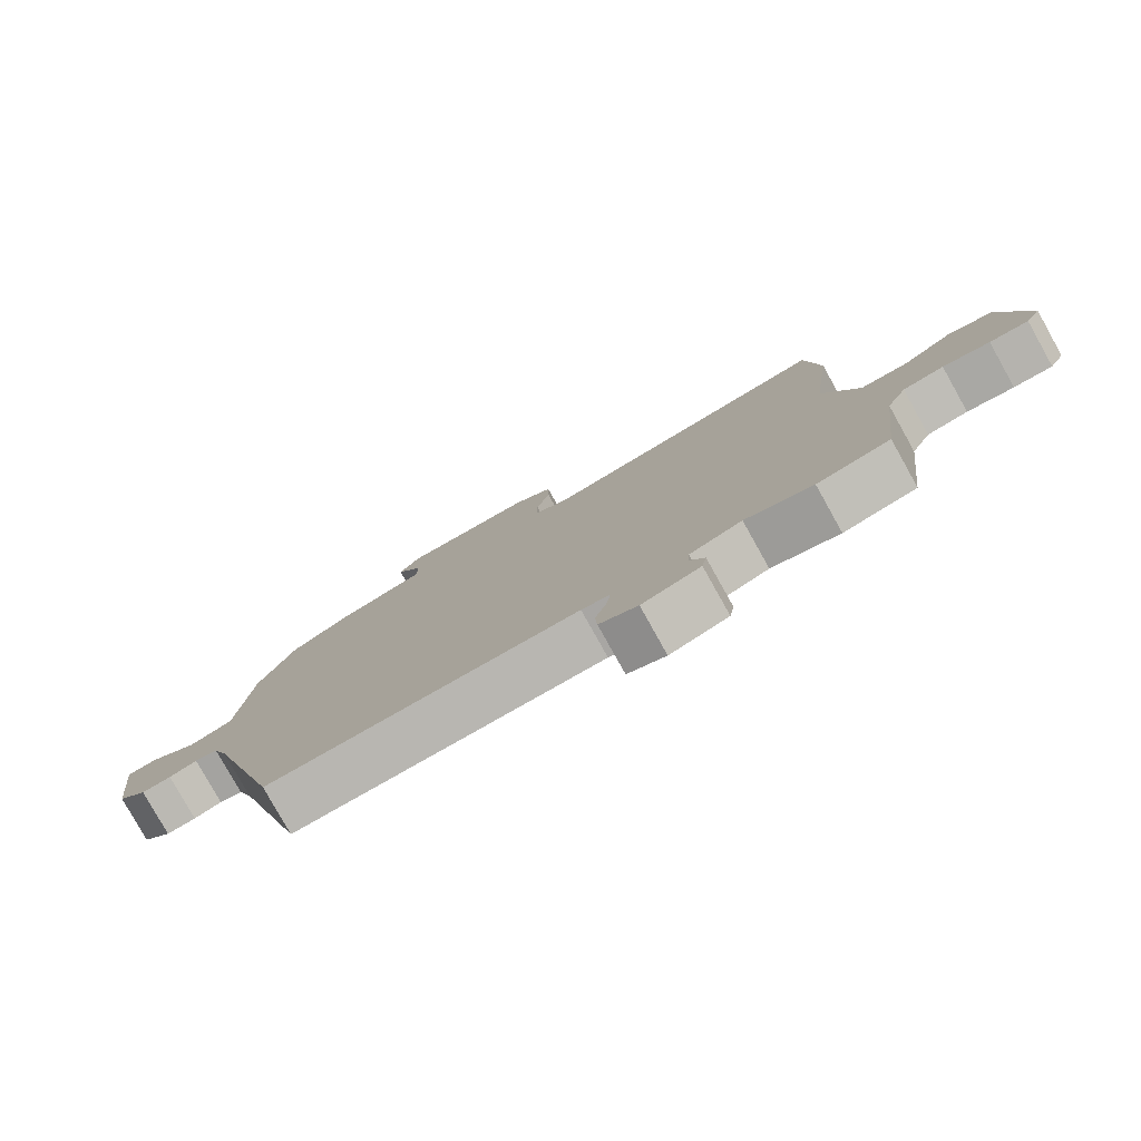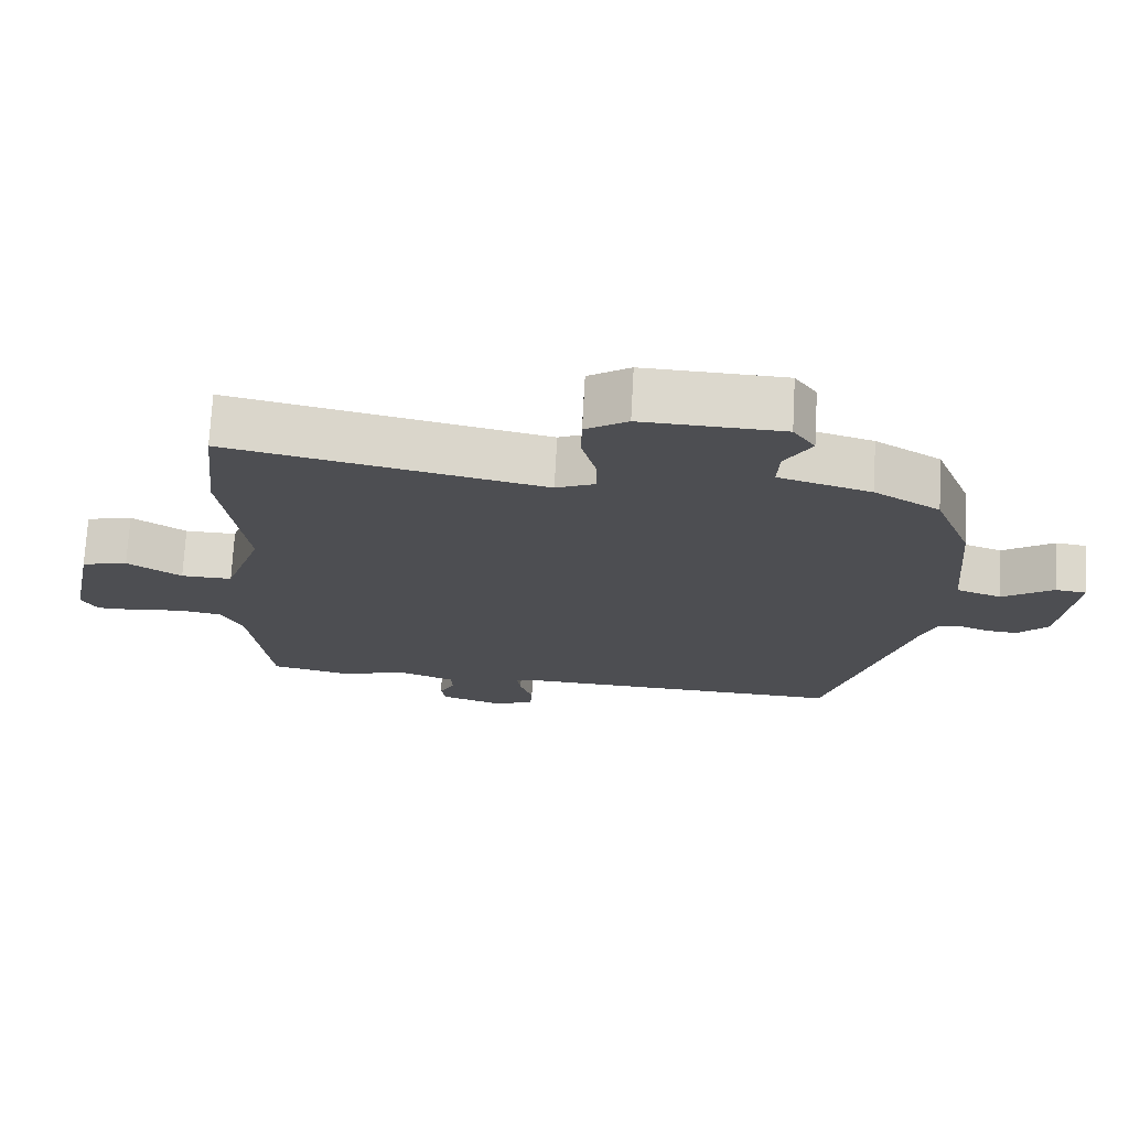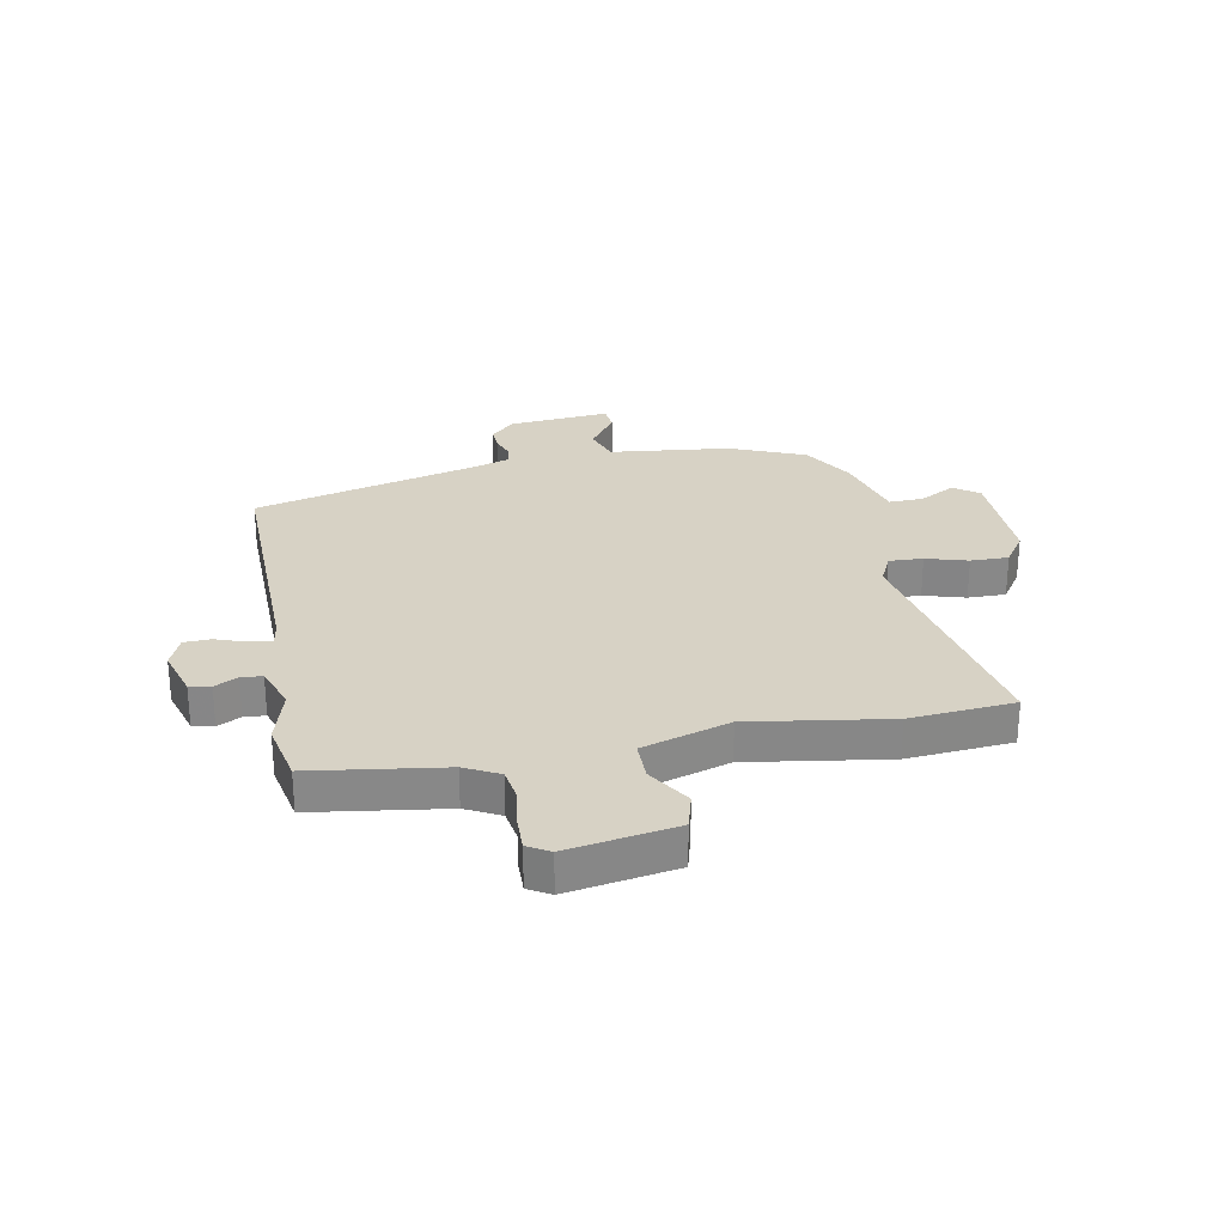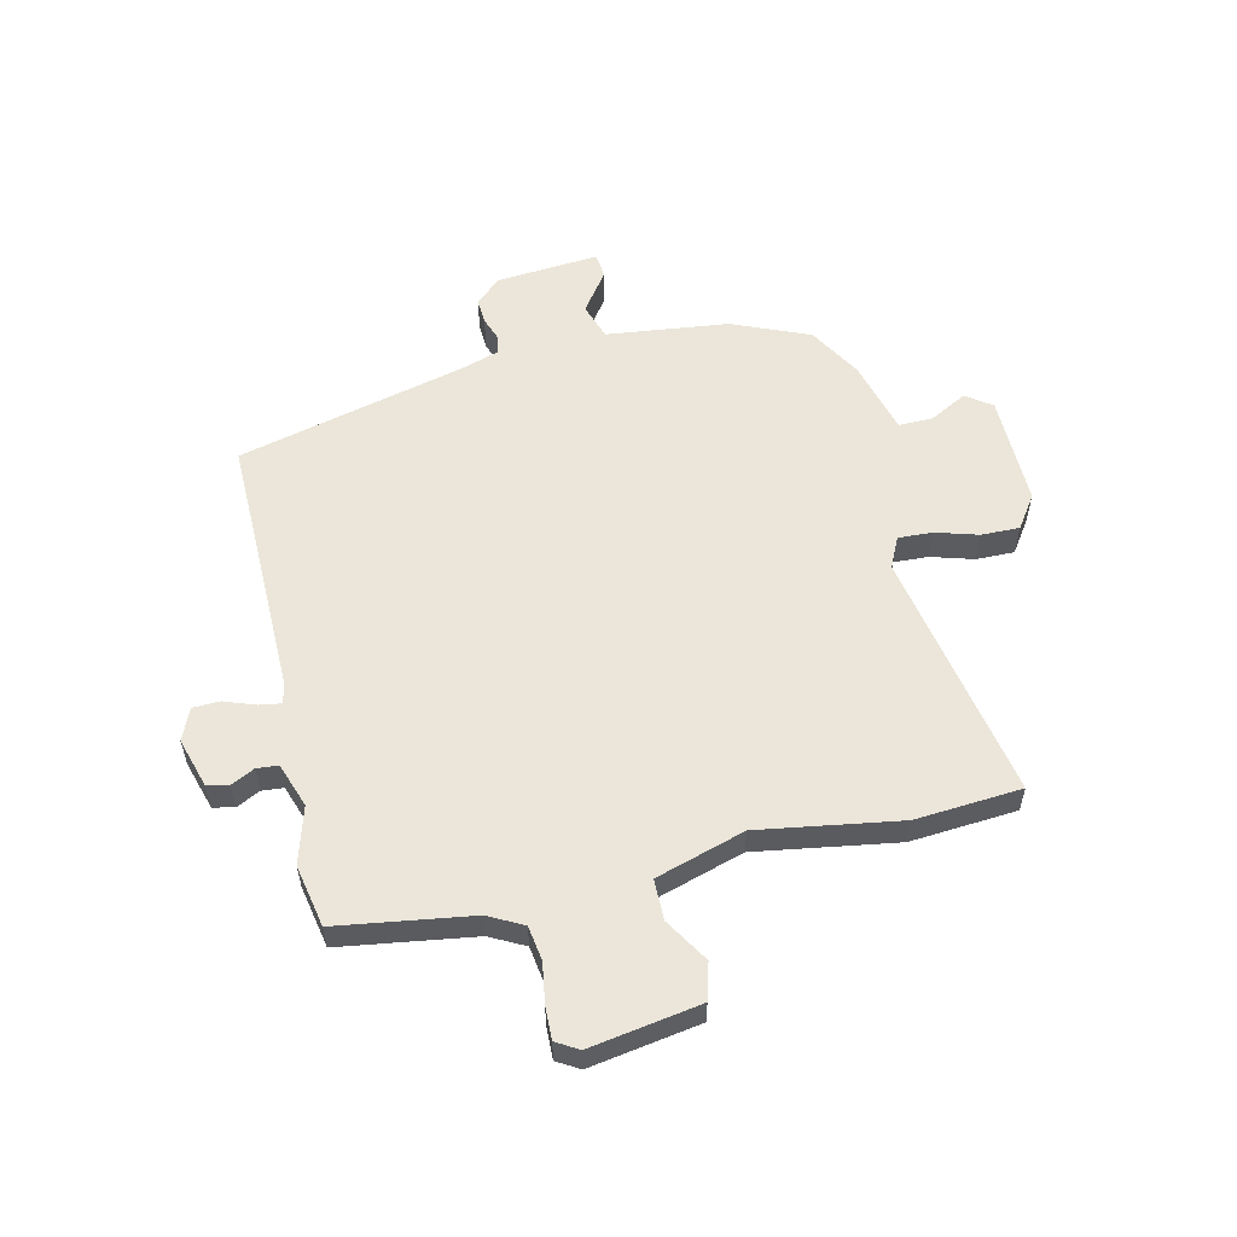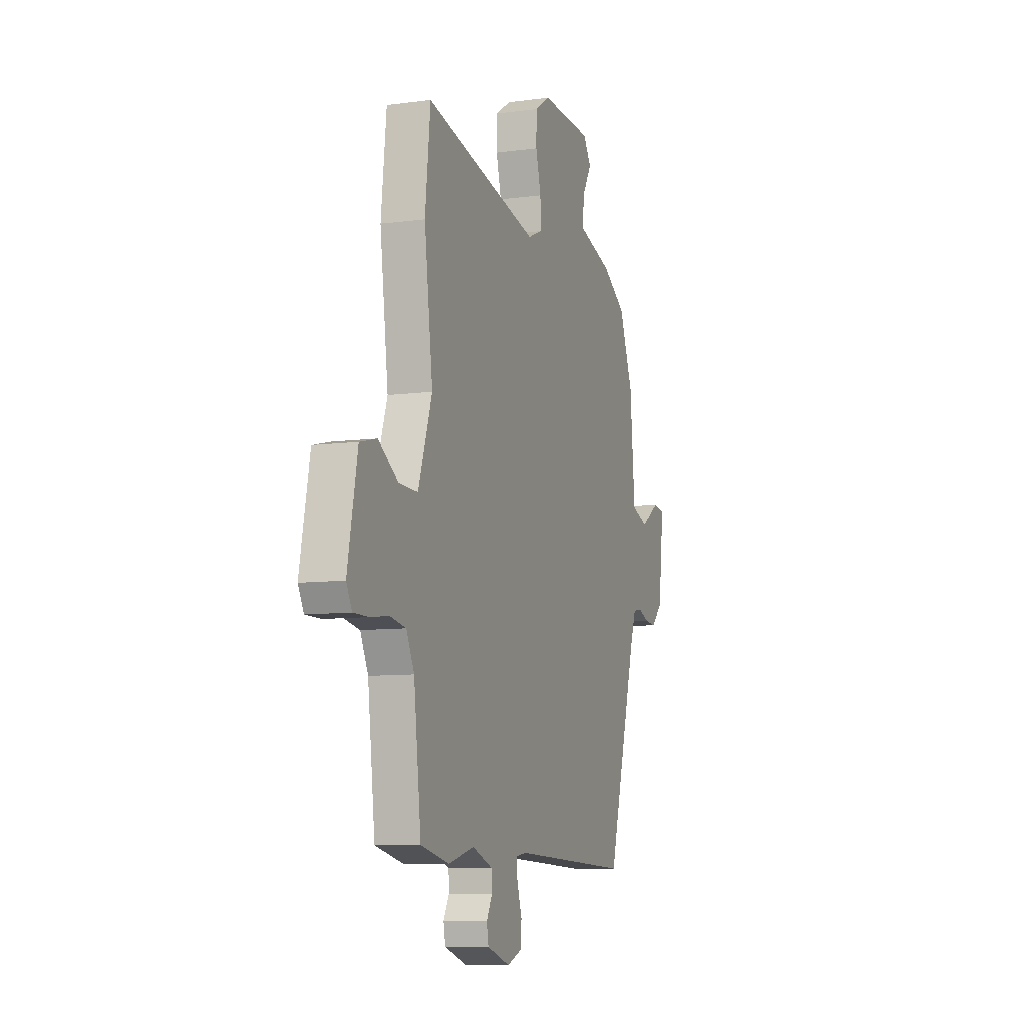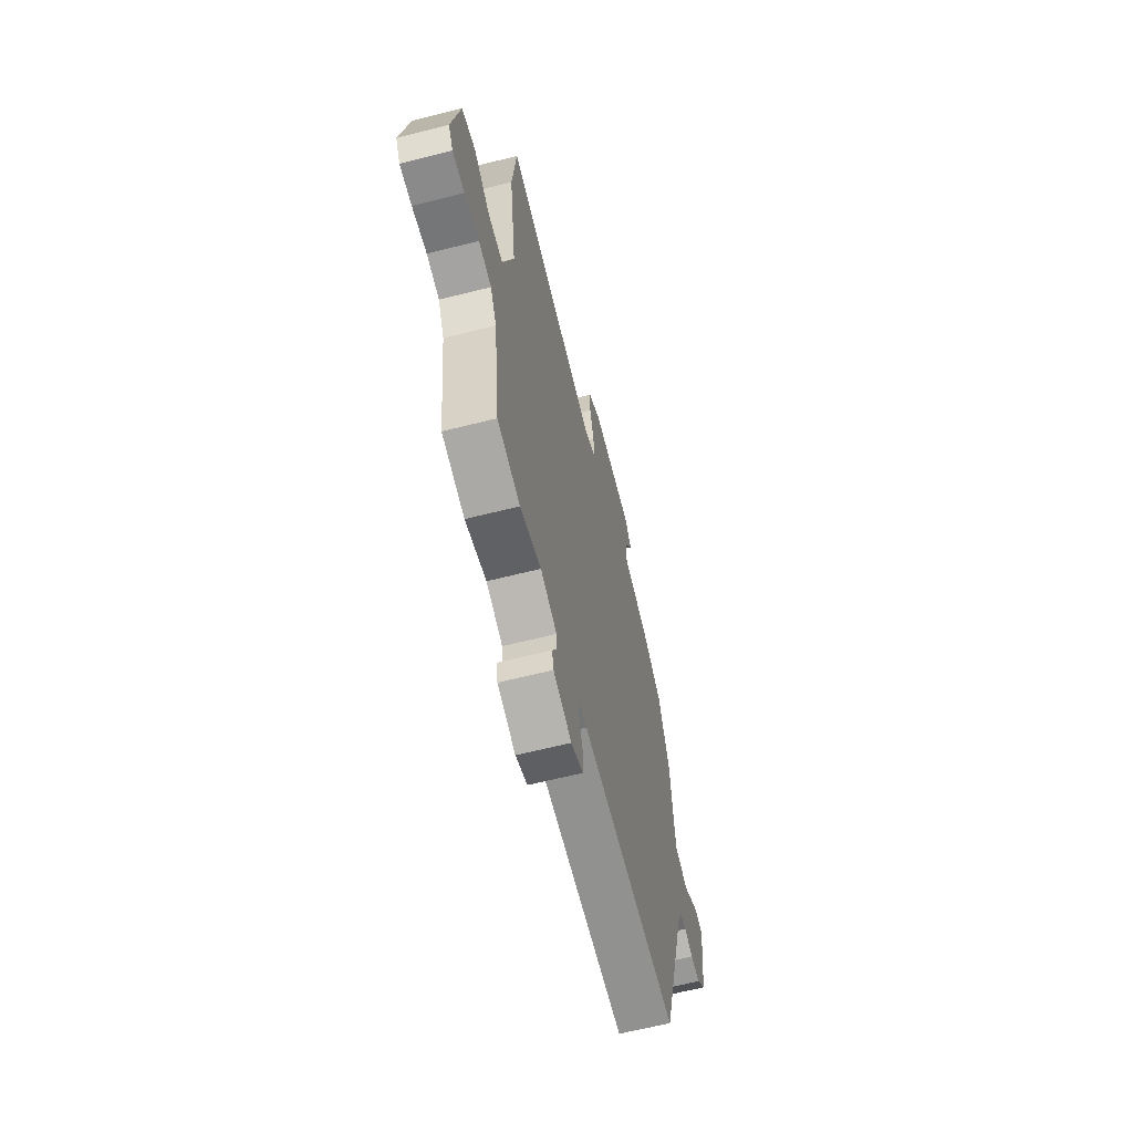
<metadata>
{"format":"obj","ext":"obj","renderer":"f3d","projection":"perspective","resolution":1024,"background":"white","views":[{"elev":-79.9,"azim":-150.8,"up":"+Z"},{"elev":72.9,"azim":3.1,"up":"+Z"},{"elev":27.6,"azim":-99.3,"up":"+Y"},{"elev":56.4,"azim":-101.3,"up":"+Y"},{"elev":-8.8,"azim":-70.2,"up":"+Z"},{"elev":-63.6,"azim":-75.7,"up":"+Z"}]}
</metadata>
<code>
v -0.51 0.07 0.407
v -0.49 0.07 0.594
v -0.049 0.07 0.498
v 0.006 0.07 0.522
v 0.005 0.07 0.583
v -0.015 0.07 0.658
v -0.014 0.07 0.726
v 0.045 0.07 0.764
v 0.242 0.07 0.756
v 0.273 0.07 0.71
v 0.236 0.07 0.646
v 0.233 0.07 0.585
v 0.363 0.07 0.546
v 0.455 0.07 0.489
v 0.508 0.07 0.352
v 0.527 0.07 0.135
v 0.591 0.07 0.112
v 0.663 0.07 0.16
v 0.707 0.07 0.154
v 0.686 0.07 -0.027
v 0.643 0.07 -0.07
v 0.599 0.07 -0.066
v 0.558 0.07 -0.05
v 0.524 0.07 -0.056
v 0.501 0.07 -0.12
v 0.387 0.07 -0.521
v -0.072 0.07 -0.501
v -0.114 0.07 -0.507
v -0.109 0.07 -0.547
v -0.091 0.07 -0.602
v -0.094 0.07 -0.65
v -0.151 0.07 -0.672
v -0.238 0.07 -0.643
v -0.245 0.07 -0.605
v -0.223 0.07 -0.564
v -0.225 0.07 -0.526
v -0.303 0.07 -0.496
v -0.404 0.07 -0.522
v -0.513 0.07 -0.497
v -0.541 0.07 -0.26
v -0.571 0.07 -0.198
v -0.632 0.07 -0.187
v -0.702 0.07 -0.196
v -0.76 0.07 -0.196
v -0.782 0.07 -0.156
v -0.744 0.07 0.037
v -0.679 0.07 0.053
v -0.603 0.07 0.003
v -0.531 0.07 0.001
v -0.478 0.07 0.157
v -0.51 0 0.407
v -0.49 0 0.594
v -0.049 0 0.498
v 0.006 0 0.522
v 0.005 0 0.583
v -0.015 0 0.658
v -0.014 0 0.726
v 0.045 0 0.764
v 0.242 0 0.756
v 0.273 0 0.71
v 0.236 0 0.646
v 0.233 0 0.585
v 0.363 0 0.546
v 0.455 0 0.489
v 0.508 0 0.352
v 0.527 0 0.135
v 0.591 0 0.112
v 0.663 0 0.16
v 0.707 0 0.154
v 0.686 0 -0.027
v 0.643 0 -0.07
v 0.599 0 -0.066
v 0.558 0 -0.05
v 0.524 0 -0.056
v 0.501 0 -0.12
v 0.387 0 -0.521
v -0.072 0 -0.501
v -0.114 0 -0.507
v -0.109 0 -0.547
v -0.091 0 -0.602
v -0.094 0 -0.65
v -0.151 0 -0.672
v -0.238 0 -0.643
v -0.245 0 -0.605
v -0.223 0 -0.564
v -0.225 0 -0.526
v -0.303 0 -0.496
v -0.404 0 -0.522
v -0.513 0 -0.497
v -0.541 0 -0.26
v -0.571 0 -0.198
v -0.632 0 -0.187
v -0.702 0 -0.196
v -0.76 0 -0.196
v -0.782 0 -0.156
v -0.744 0 0.037
v -0.679 0 0.053
v -0.603 0 0.003
v -0.531 0 0.001
v -0.478 0 0.157
f 45 46 47 48
f 45 48 49
f 42 43 44 45
f 41 42 45 49
f 40 41 49 50
f 37 38 39 40
f 36 37 40 50
f 32 33 34 35
f 32 35 36
f 29 30 31 32
f 28 29 32 36
f 25 26 27
f 24 25 27 28
f 20 21 22 23
f 20 23 24
f 17 18 19 20
f 16 17 20 24
f 12 13 14 15
f 12 15 16 24
f 8 9 10 11
f 8 11 12
f 5 6 7 8
f 4 5 8 12
f 3 4 12 24
f 24 28 36 50
f 3 24 50
f 1 2 3 50
f 98 97 96 95
f 99 98 95
f 95 94 93 92
f 99 95 92 91
f 100 99 91 90
f 90 89 88 87
f 100 90 87 86
f 85 84 83 82
f 86 85 82
f 82 81 80 79
f 86 82 79 78
f 77 76 75
f 78 77 75 74
f 73 72 71 70
f 74 73 70
f 70 69 68 67
f 74 70 67 66
f 65 64 63 62
f 74 66 65 62
f 61 60 59 58
f 62 61 58
f 58 57 56 55
f 62 58 55 54
f 74 62 54 53
f 100 86 78 74
f 100 74 53
f 100 53 52 51
f 1 51 52 2
f 2 52 53 3
f 3 53 54 4
f 4 54 55 5
f 5 55 56 6
f 6 56 57 7
f 7 57 58 8
f 8 58 59 9
f 9 59 60 10
f 10 60 61 11
f 11 61 62 12
f 12 62 63 13
f 13 63 64 14
f 14 64 65 15
f 15 65 66 16
f 16 66 67 17
f 17 67 68 18
f 18 68 69 19
f 19 69 70 20
f 20 70 71 21
f 21 71 72 22
f 22 72 73 23
f 23 73 74 24
f 24 74 75 25
f 25 75 76 26
f 26 76 77 27
f 27 77 78 28
f 28 78 79 29
f 29 79 80 30
f 30 80 81 31
f 31 81 82 32
f 32 82 83 33
f 33 83 84 34
f 34 84 85 35
f 35 85 86 36
f 36 86 87 37
f 37 87 88 38
f 38 88 89 39
f 39 89 90 40
f 40 90 91 41
f 41 91 92 42
f 42 92 93 43
f 43 93 94 44
f 44 94 95 45
f 45 95 96 46
f 46 96 97 47
f 47 97 98 48
f 48 98 99 49
f 49 99 100 50
f 50 100 51 1

</code>
